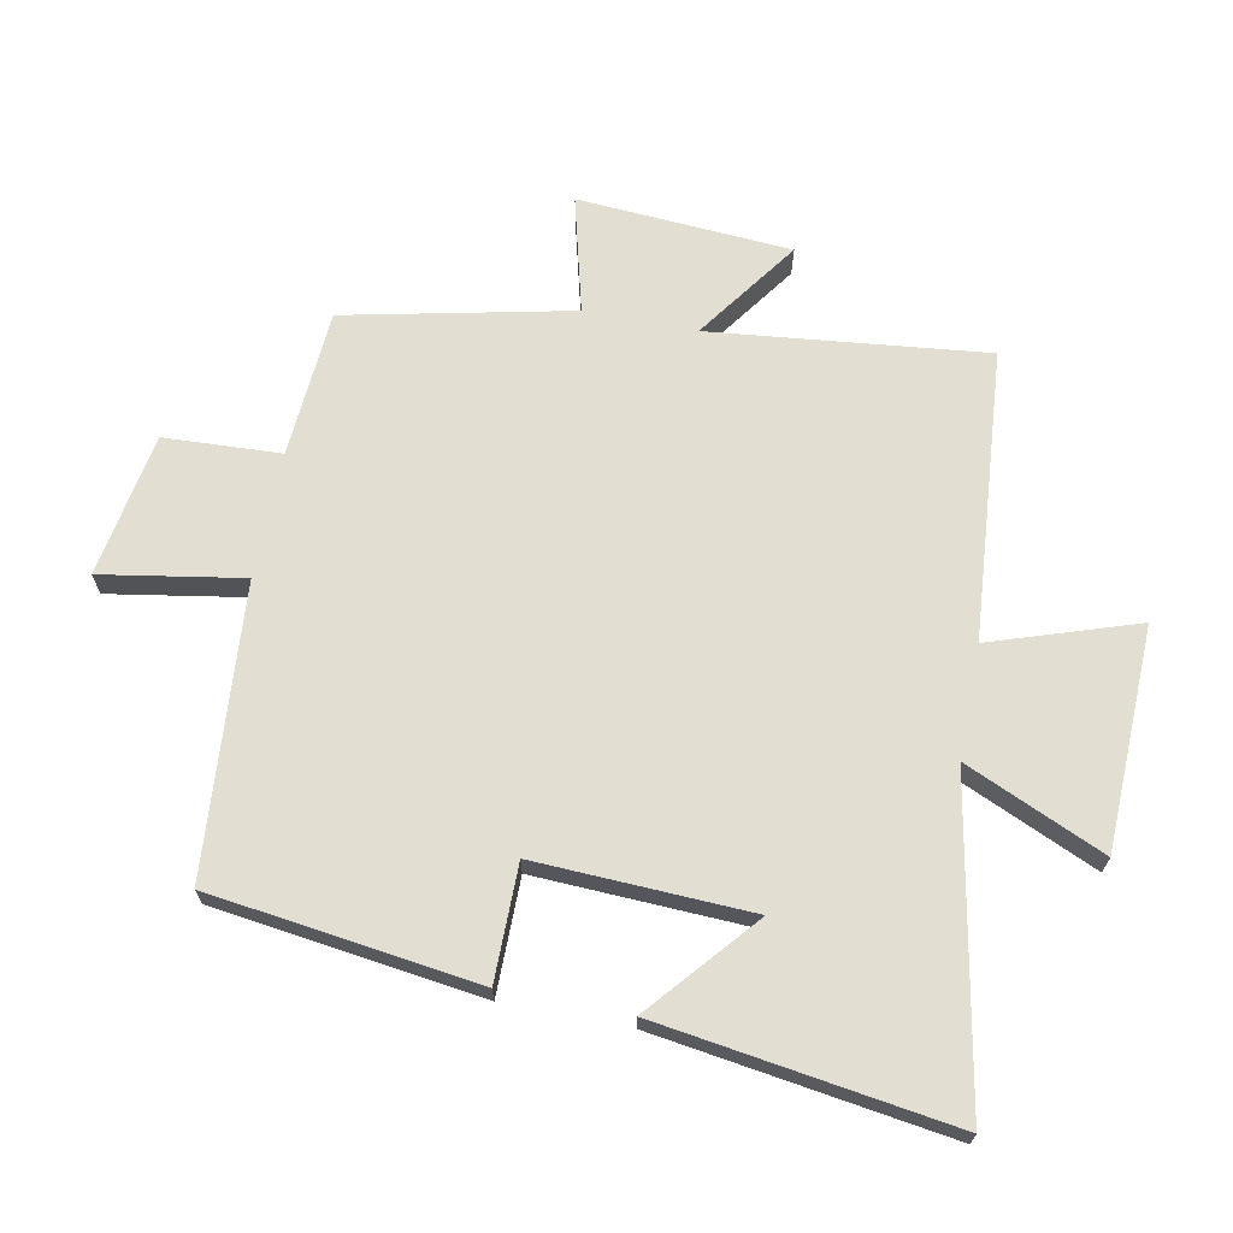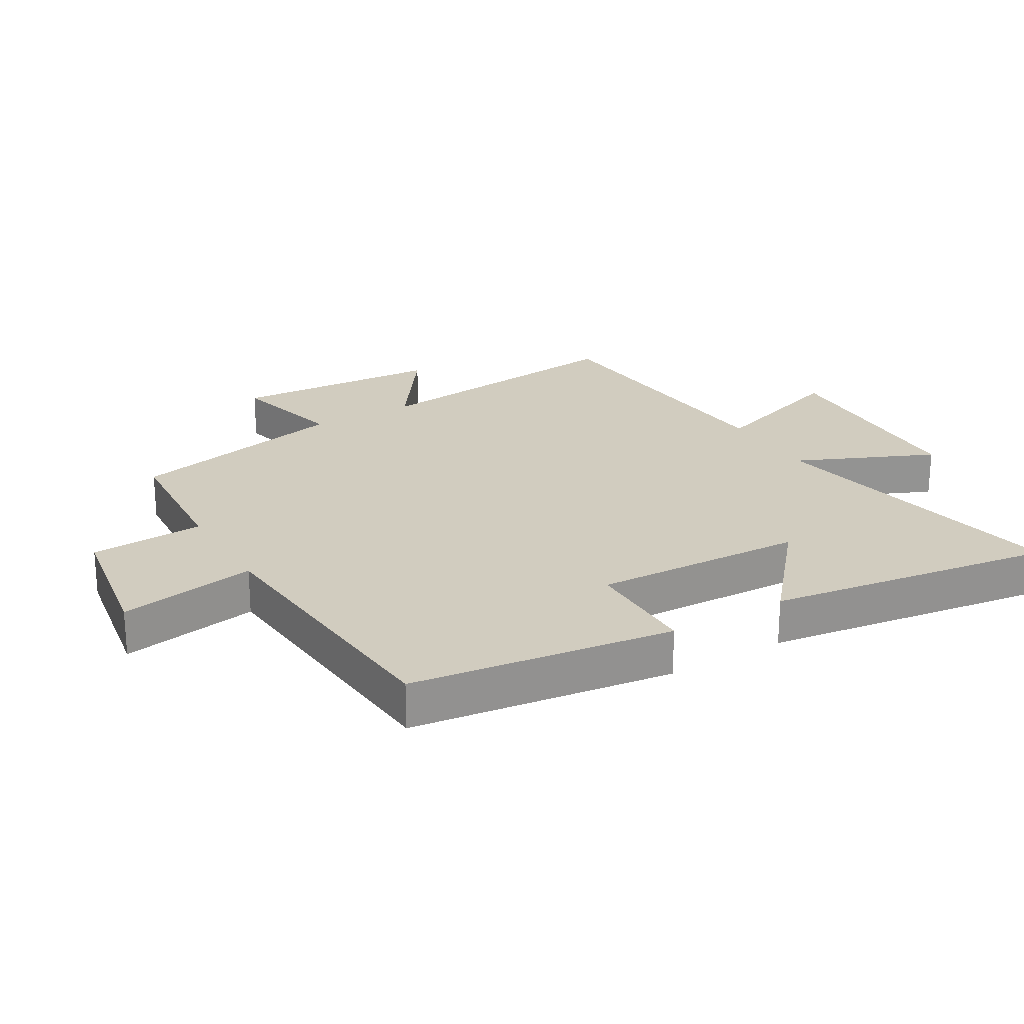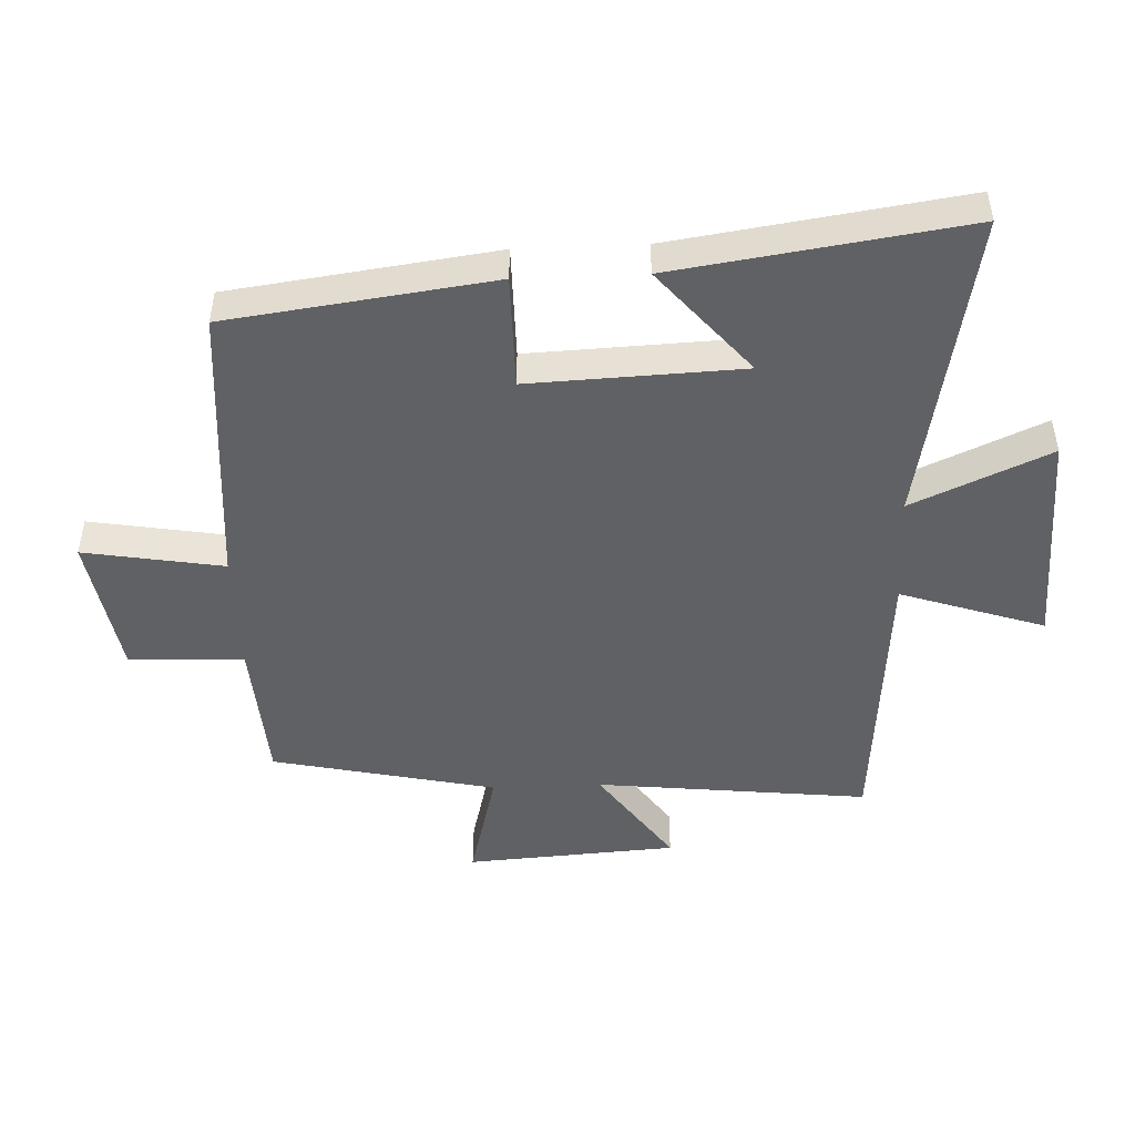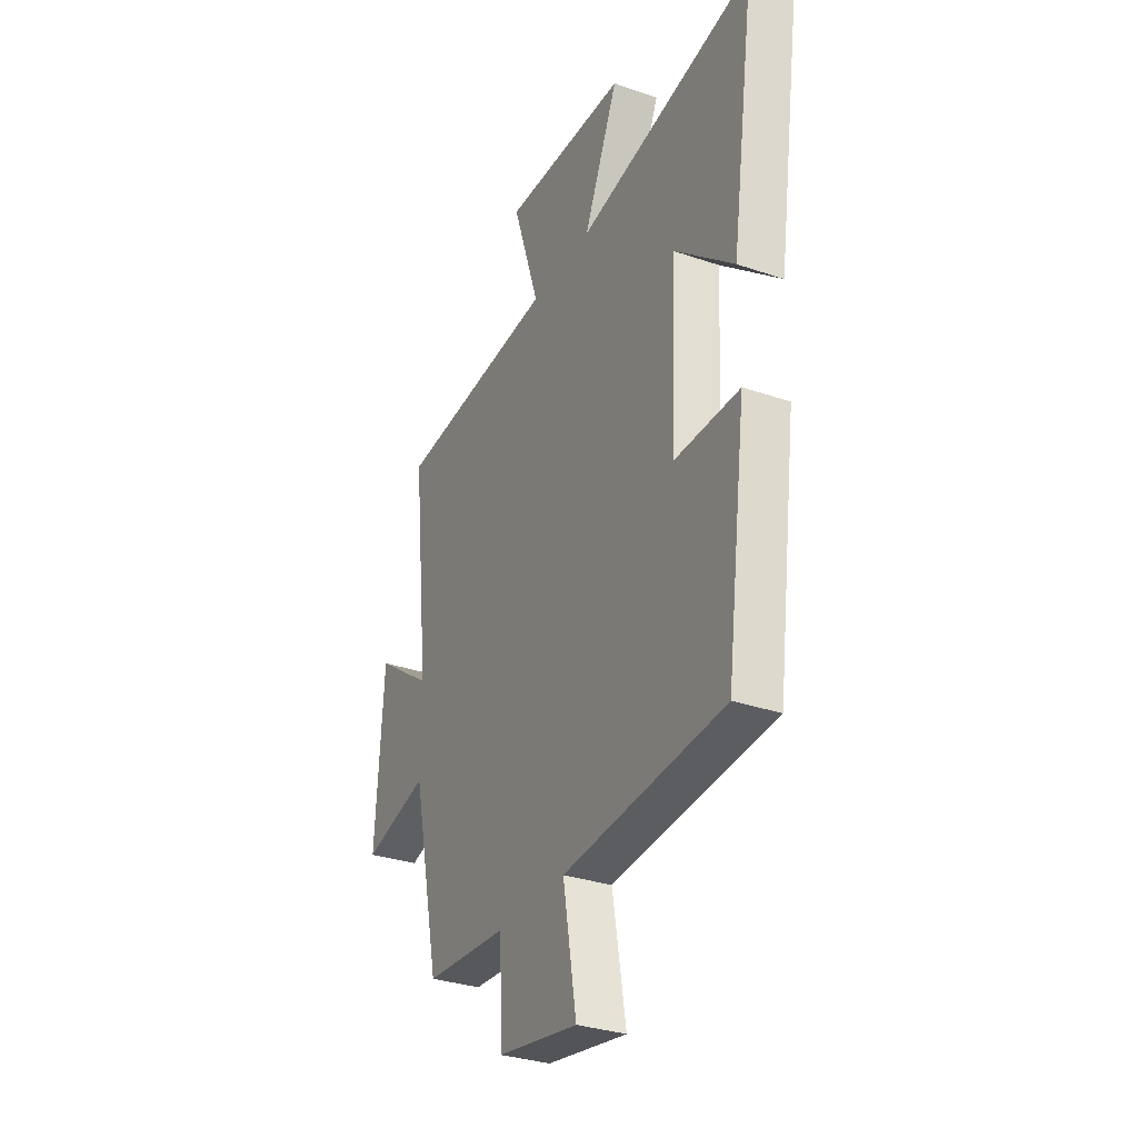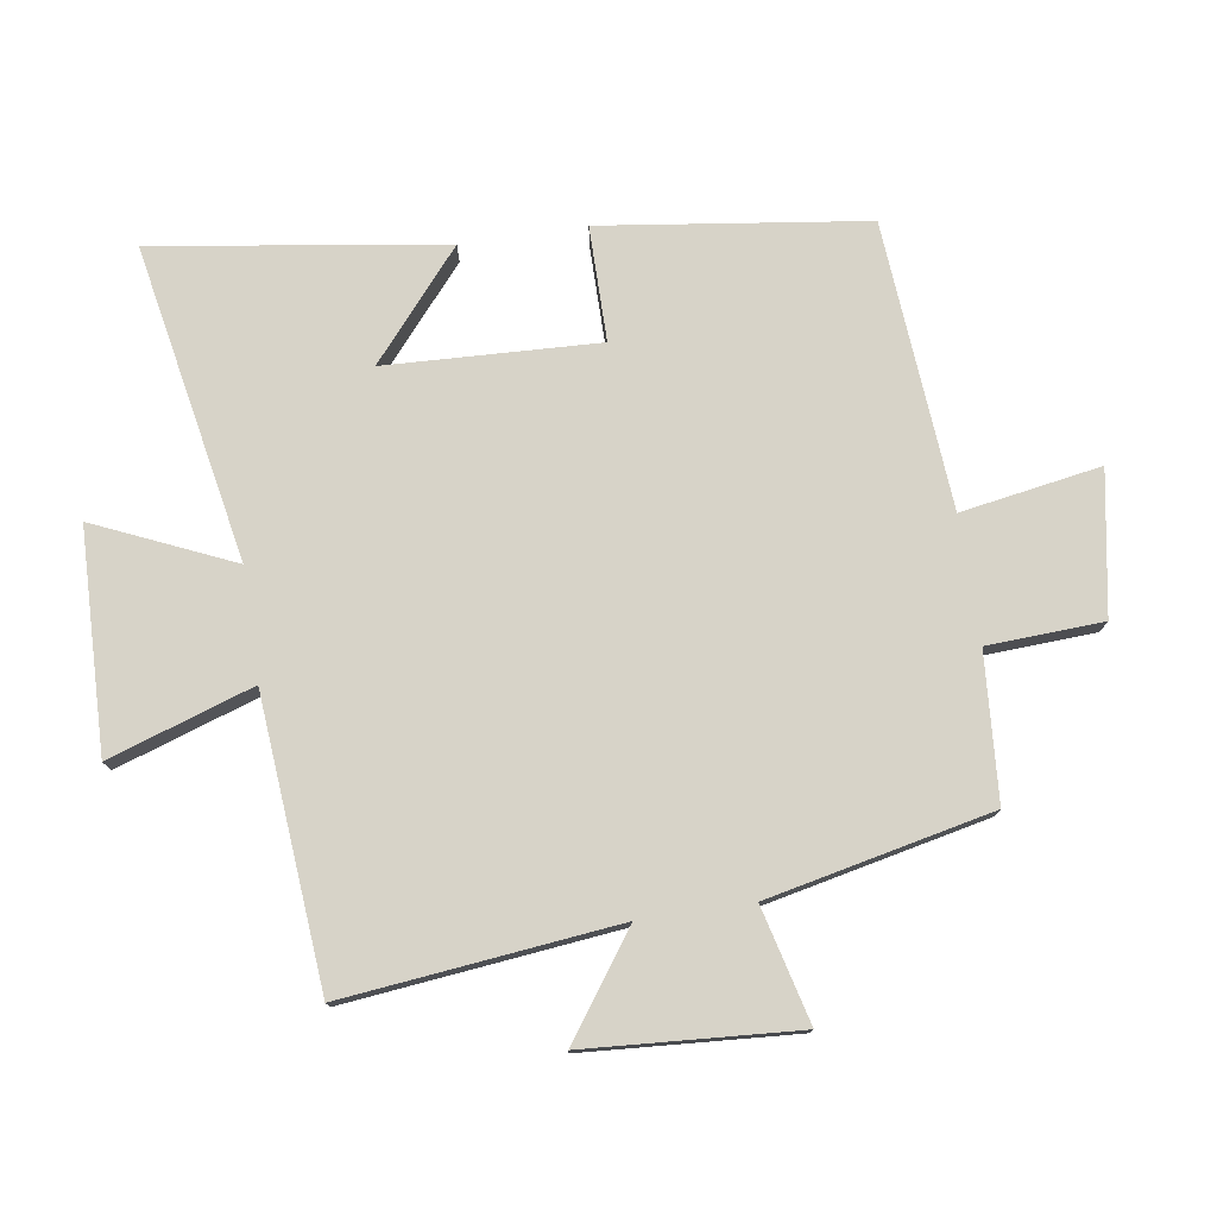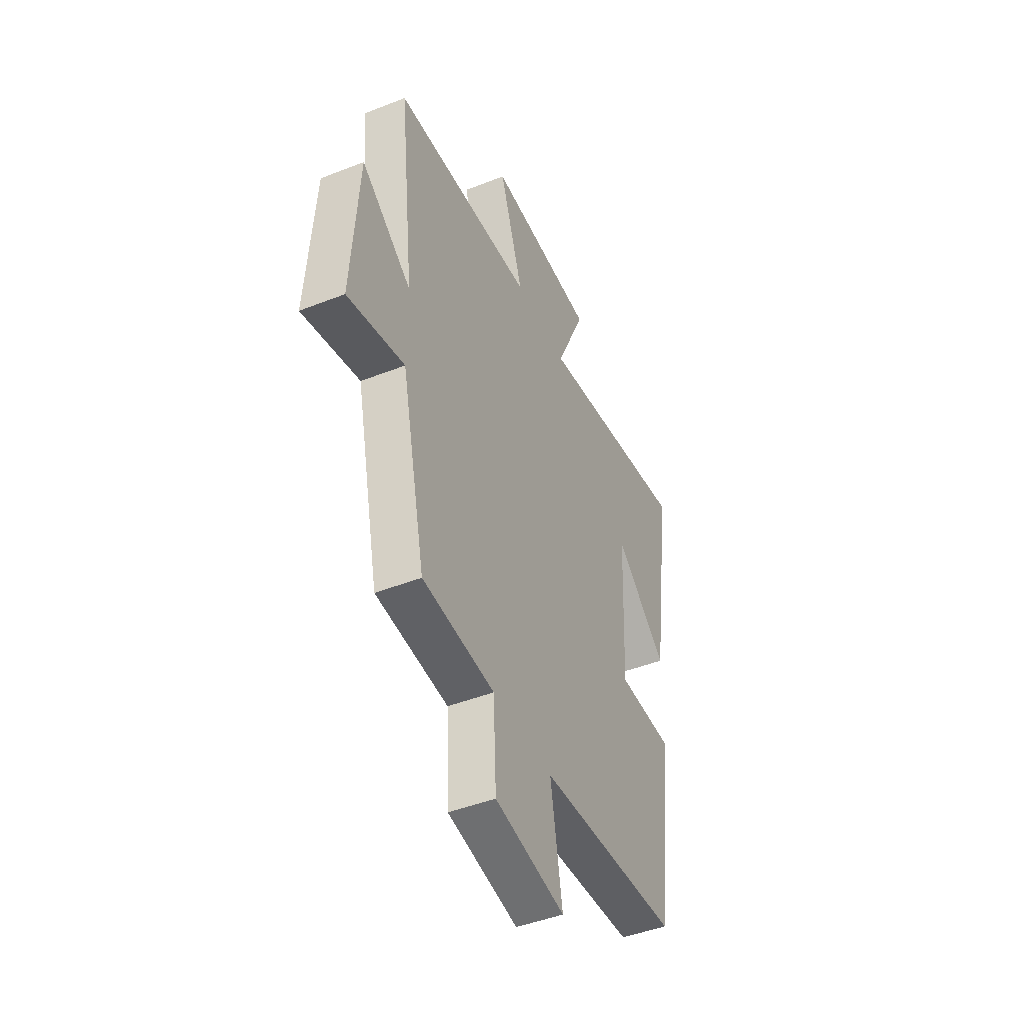
<metadata>
{"format":"obj","ext":"obj","renderer":"f3d","projection":"perspective","resolution":1024,"background":"white","views":[{"elev":67.9,"azim":-78.9,"up":"+Y"},{"elev":23.8,"azim":-120.6,"up":"+Y"},{"elev":-48.0,"azim":-87.6,"up":"+Y"},{"elev":-31.7,"azim":-116.0,"up":"+Z"},{"elev":76.7,"azim":81.4,"up":"+Y"},{"elev":-46.1,"azim":114.2,"up":"+Z"}]}
</metadata>
<code>
v 0.424 0.07 -0.484
v 0.196 0.07 -0.5
v 0.187 0.07 -0.68
v -0.035 0.07 -0.718
v 0.002 0.07 -0.5
v -0.445 0.07 -0.465
v -0.5 0.07 -0.052
v -0.321 0.07 -0.052
v -0.335 0.07 0.28
v -0.5 0.07 0.14
v -0.566 0.07 0.593
v -0.074 0.07 0.5
v -0.169 0.07 0.715
v 0.175 0.07 0.725
v 0.1 0.07 0.5
v 0.547 0.07 0.463
v 0.5 0.07 0.037
v 0.658 0.07 0.149
v 0.68 0.07 -0.181
v 0.5 0.07 -0.135
v 0.424 0 -0.484
v 0.196 0 -0.5
v 0.187 0 -0.68
v -0.035 0 -0.718
v 0.002 0 -0.5
v -0.445 0 -0.465
v -0.5 0 -0.052
v -0.321 0 -0.052
v -0.335 0 0.28
v -0.5 0 0.14
v -0.566 0 0.593
v -0.074 0 0.5
v -0.169 0 0.715
v 0.175 0 0.725
v 0.1 0 0.5
v 0.547 0 0.463
v 0.5 0 0.037
v 0.658 0 0.149
v 0.68 0 -0.181
v 0.5 0 -0.135
f 17 18 19 20
f 17 20 1 2
f 15 16 17 2
f 12 13 14 15
f 12 15 2 3
f 9 10 11
f 9 11 12
f 8 9 12 3
f 5 6 7 8
f 3 4 5
f 3 5 8
f 40 39 38 37
f 22 21 40 37
f 22 37 36 35
f 35 34 33 32
f 23 22 35 32
f 31 30 29
f 32 31 29
f 23 32 29 28
f 28 27 26 25
f 25 24 23
f 28 25 23
f 1 21 22 2
f 2 22 23 3
f 3 23 24 4
f 4 24 25 5
f 5 25 26 6
f 6 26 27 7
f 7 27 28 8
f 8 28 29 9
f 9 29 30 10
f 10 30 31 11
f 11 31 32 12
f 12 32 33 13
f 13 33 34 14
f 14 34 35 15
f 15 35 36 16
f 16 36 37 17
f 17 37 38 18
f 18 38 39 19
f 19 39 40 20
f 20 40 21 1

</code>
